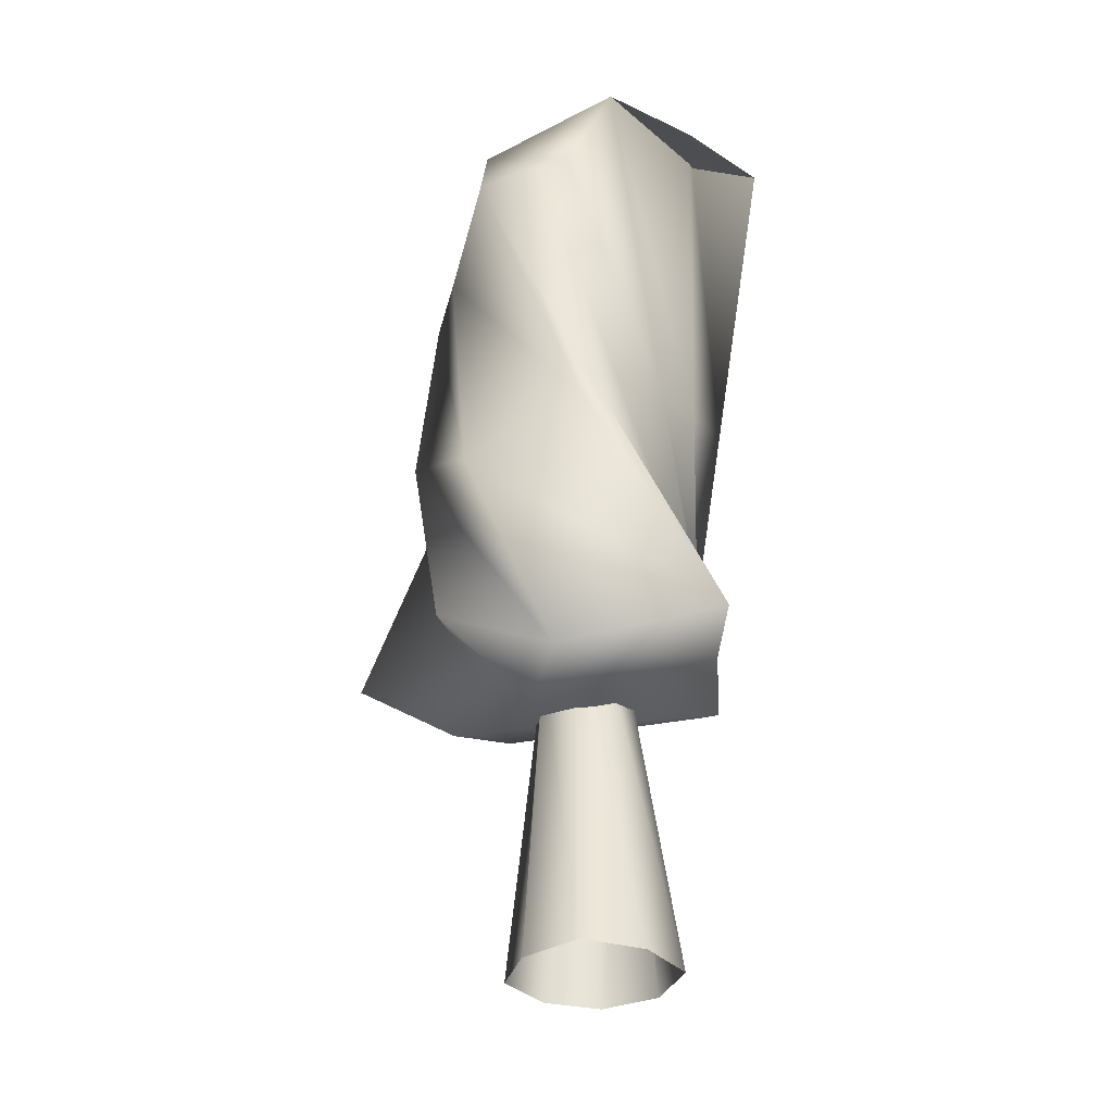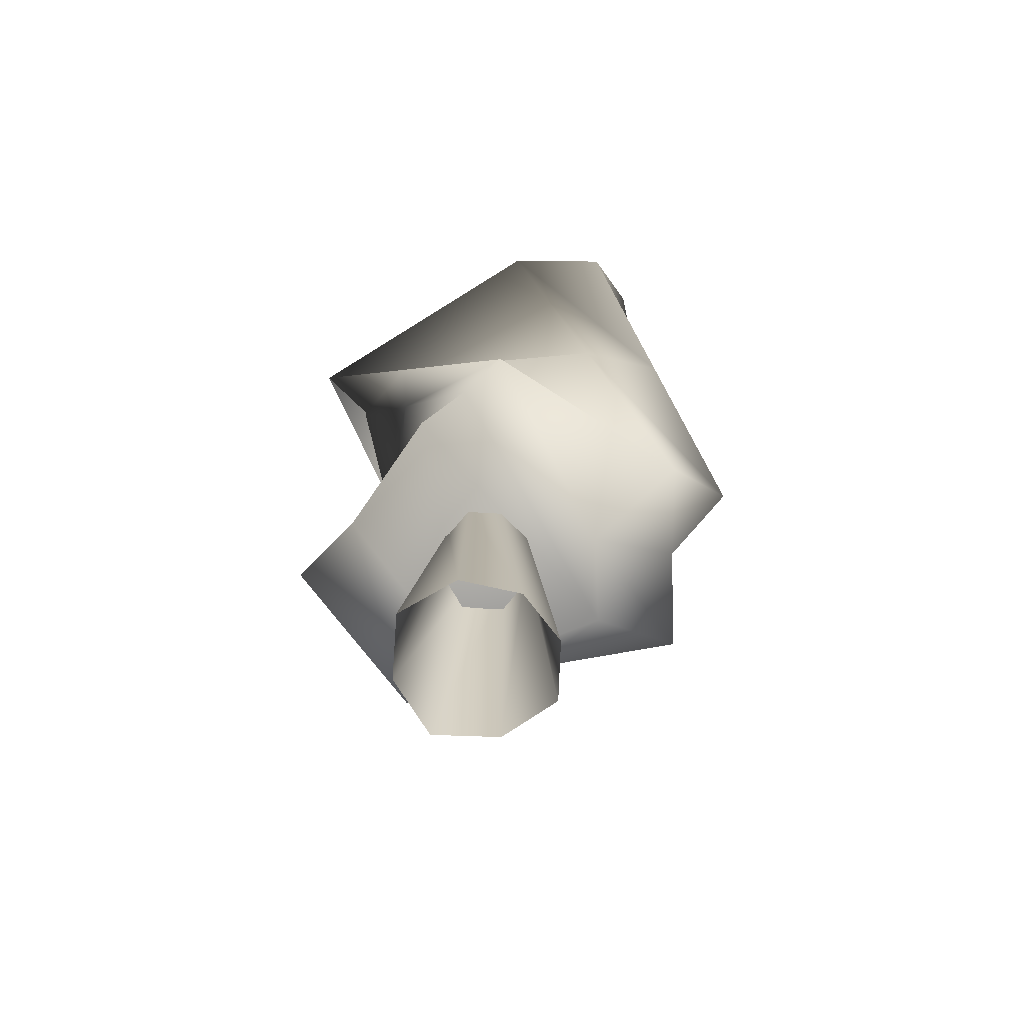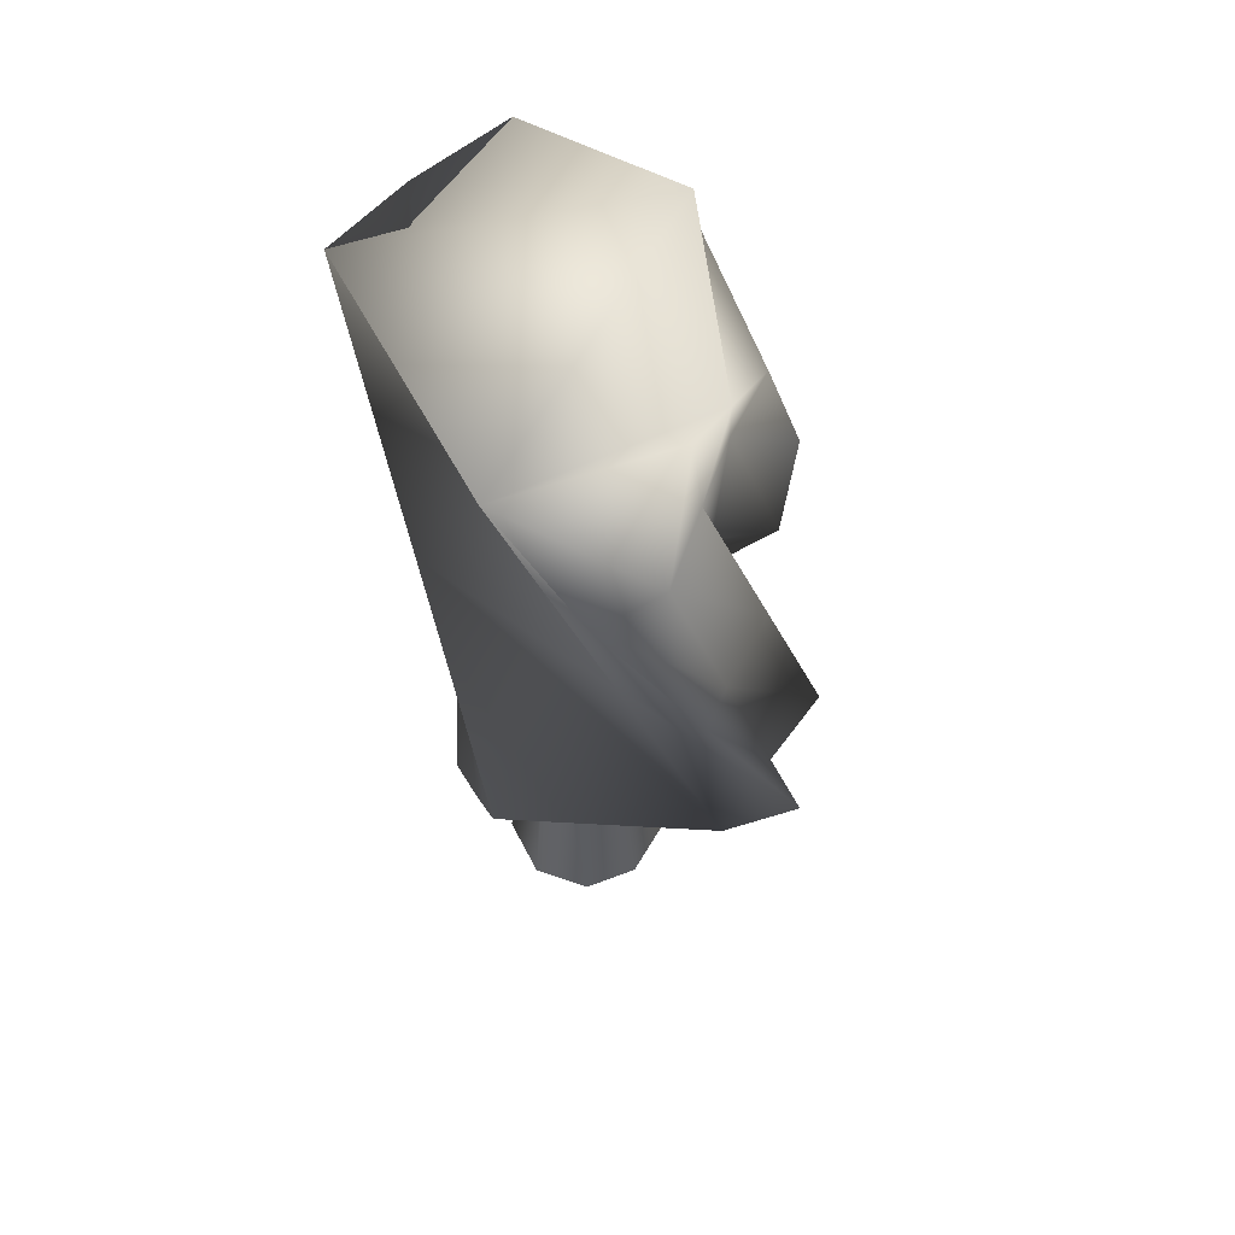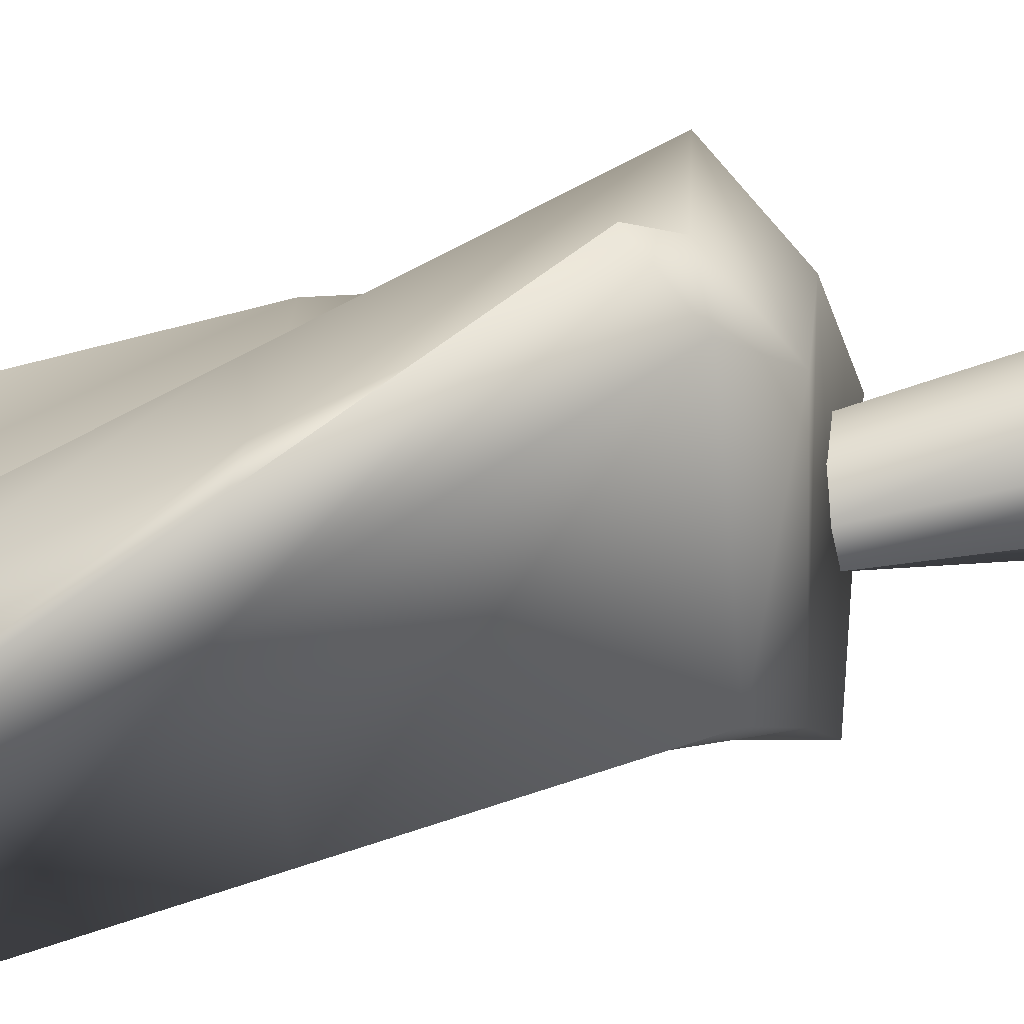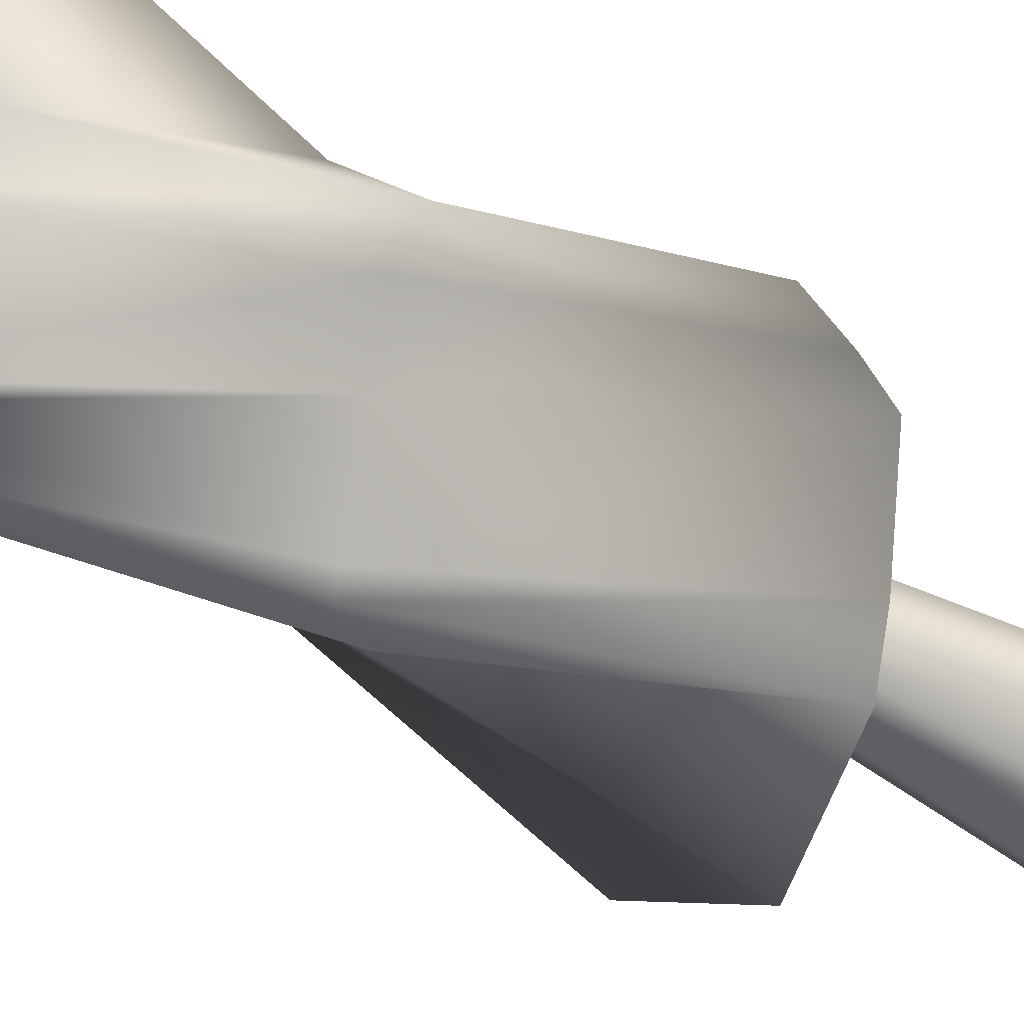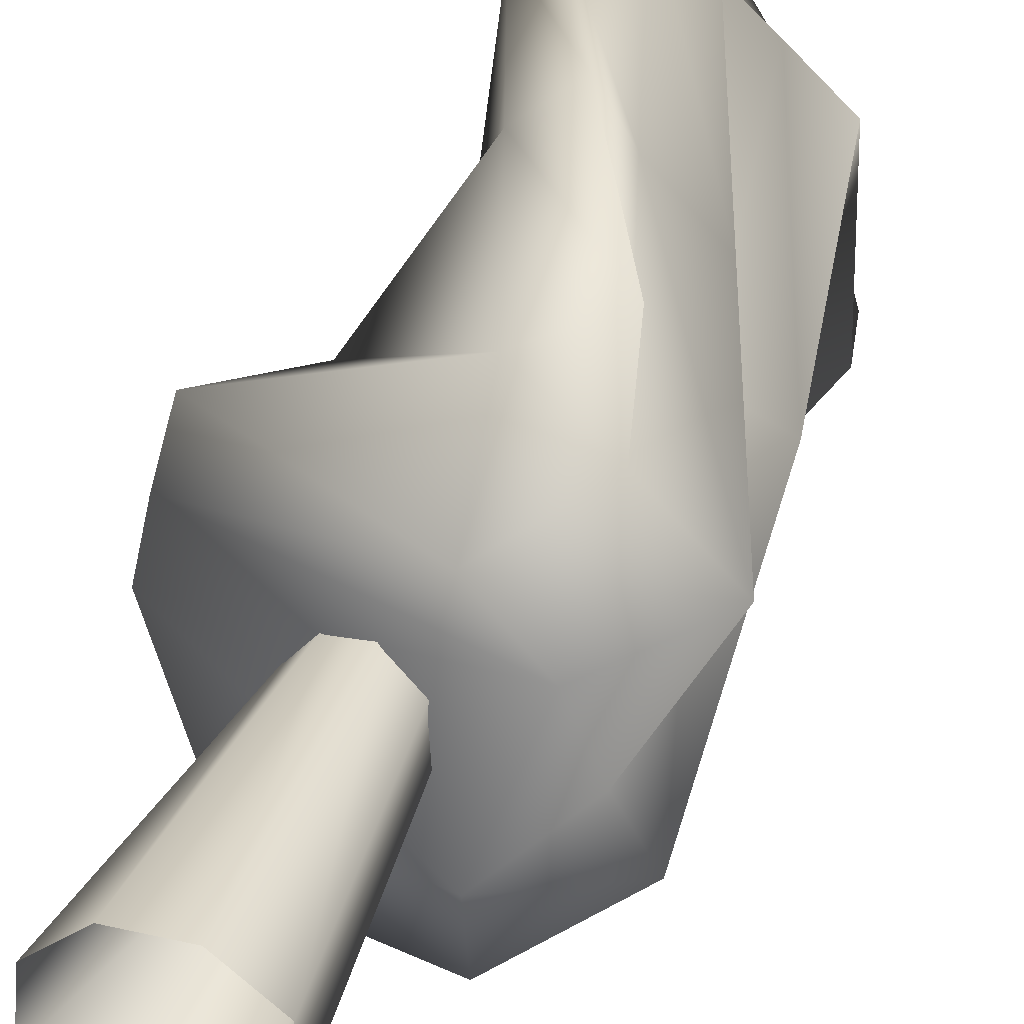
<metadata>
{"format":"obj","ext":"obj","renderer":"f3d","projection":"perspective","resolution":1024,"background":"white","views":[{"elev":-34.1,"azim":165.9,"up":"+Y"},{"elev":-71.7,"azim":-53.5,"up":"+Y"},{"elev":59.9,"azim":-21.3,"up":"+Y"},{"elev":77.9,"azim":-102.0,"up":"+Z"},{"elev":-51.9,"azim":-122.8,"up":"+Z"},{"elev":34.9,"azim":18.4,"up":"+Z"}]}
</metadata>
<code>
o tree_lp.001
v -0.7276 1.92 0.6547
v -0.4663 1.582 -0.927
v -0.3973 4.482 1.207
v 0.9224 1.56 -0.5135
v 0.7779 4.322 0.5841
v -0.7385 1.713 0.4134
v 0.4837 4.48 -0.7719
v -0.4091 4.896 -0.8569
v 0.1246 4.868 -1.058
v 0.4065 1.287 -0.8303
v 0.7631 4.501 -0.5282
v 0.7572 4.444 0.2828
v 0.7229 1.763 0.7843
v 0.7434 1.575 -0.2331
v 0.6917 2 1.187
v -0.06059 4.563 1.197
v 0.1988 4.597 0.8975
v 0.4139 4.654 0.6654
v 0.3328 1.796 1.077
v -0.8135 4.679 -0.8163
v -0.6661 4.857 0.7372
v 0.3176 4.604 -0.7701
v 1.134 1.652 0.4909
v -0.7609 1.589 0.1481
v -0.5431 1.538 -0.4954
v 0.3049 1.476 0.5312
v 0.6574 1.348 0.2945
v 0.4143 1.188 -0.414
v 0.2081 4.851 0.7653
v 0.4827 4.647 0.5241
v 0.7164 4.793 -0.469
v 0.128 1.514 -0.2162
v 0.3848 -0.04469 -0.1544
v 0.2668 1.558 -0.0615
v 0.3954 -0.04198 0.1736
v 0.2334 1.604 0.1192
v 0.1538 -0.04576 0.3655
v 0.0638 1.616 0.228
v -0.1443 -0.0514 0.364
v -0.1135 1.593 0.198
v -0.3797 -0.0477 0.1602
v -0.2292 1.546 0.07106
v -0.4143 -0.04511 -0.172
v -0.1985 1.508 -0.09275
v -0.06417 1.494 -0.2151
v -0.1615 -0.0441 -0.3897
v 0.1753 -0.03845 -0.4229
v 0.3312 3.163 0.9909
v 0.5786 3.114 0.2161
v 0.7297 2.865 -0.1073
v 0.2338 2.861 -0.8013
v 0.1472 3.241 1.197
v 0.03559 3.071 -0.7556
v 0.6664 3.125 0.6942
v -0.3182 3.228 -0.4549
v -0.5738 3.304 -0.2218
v 0.9484 2.941 0.1845
v -0.7706 3.3 -0.08077
v 0.176 3.031 -0.7479
v -0.1666 3.327 0.9073
f 56 8 9 55
f 55 9 22 53
f 58 20 8 56
f 53 22 7 59
f 51 11 12 50
f 59 7 11 51
f 50 12 5 57
f 49 18 17 54
f 54 17 16 48
f 57 5 18 49
f 48 16 3 52
f 60 21 20 58
f 52 3 21 60
f 6 24 27 26
f 24 25 28 27
f 25 2 10 28
f 28 10 4 14
f 27 28 14 23
f 26 27 23 13
f 19 26 13 15
f 1 6 26 19
f 21 29 30
f 21 30 31 20
f 3 16 21
f 16 17 29 21
f 17 18 30 29
f 18 5 12 30
f 30 12 11 31
f 31 11 7 22
f 31 22 9
f 20 31 9 8
f 46 45 32 47
f 47 32 34 33
f 33 34 36 35
f 35 36 38 37
f 37 38 40 39
f 39 40 42 41
f 41 42 44 43
f 43 44 45 46
f 15 52 60 19
f 19 60 58 1
f 13 48 52 15
f 4 57 49 14
f 23 54 48 13
f 14 49 54 23
f 10 50 57 4
f 2 59 51
f 2 51 50 10
f 25 53 59 2
f 1 58 56 6
f 24 55 53 25
f 6 56 55 24

</code>
